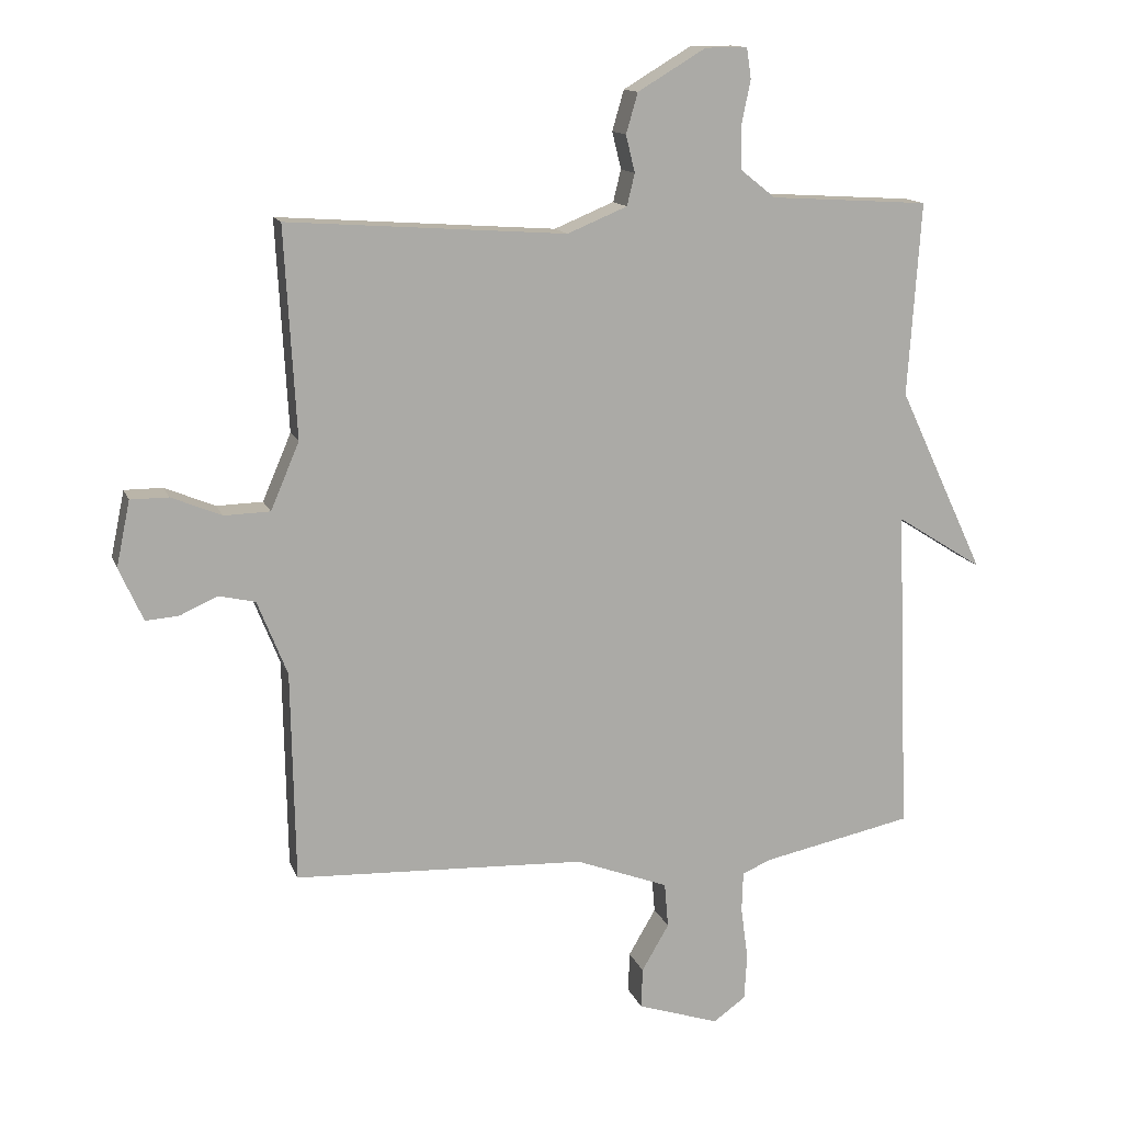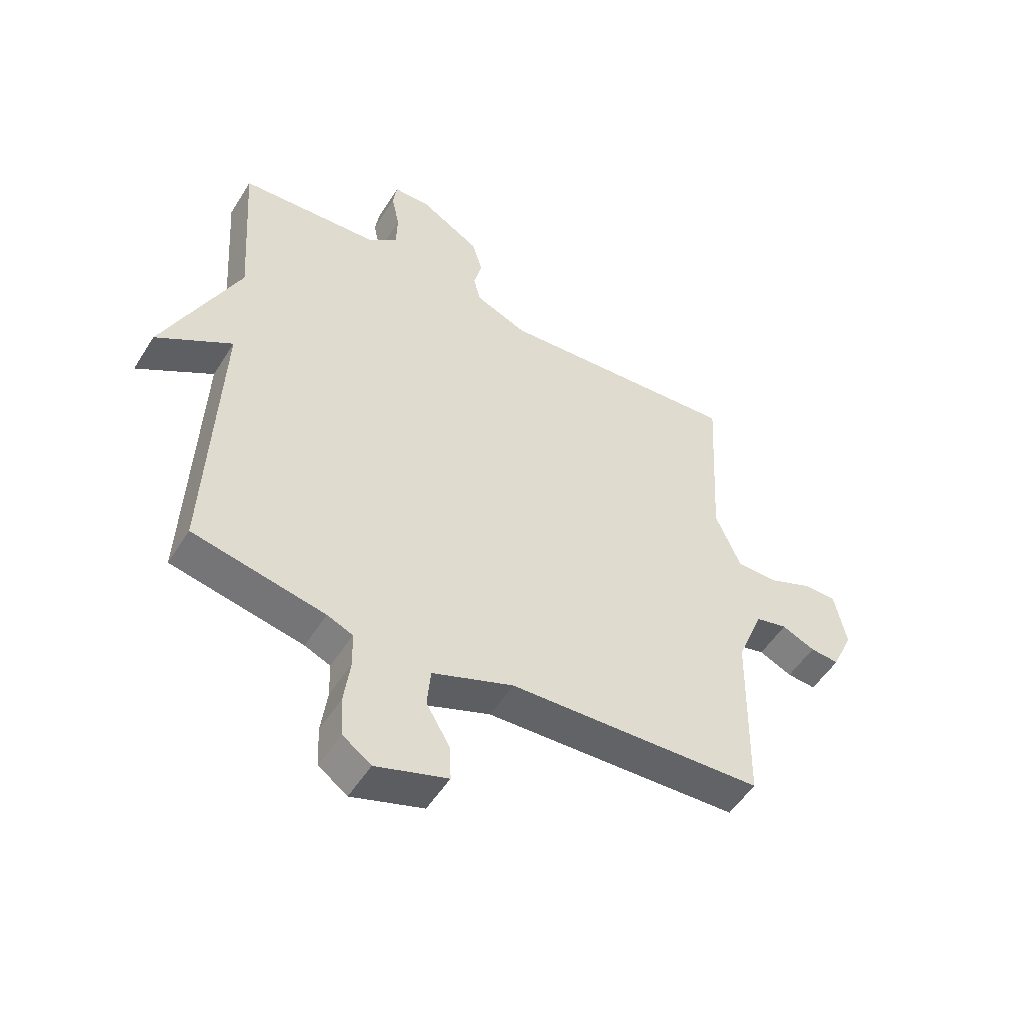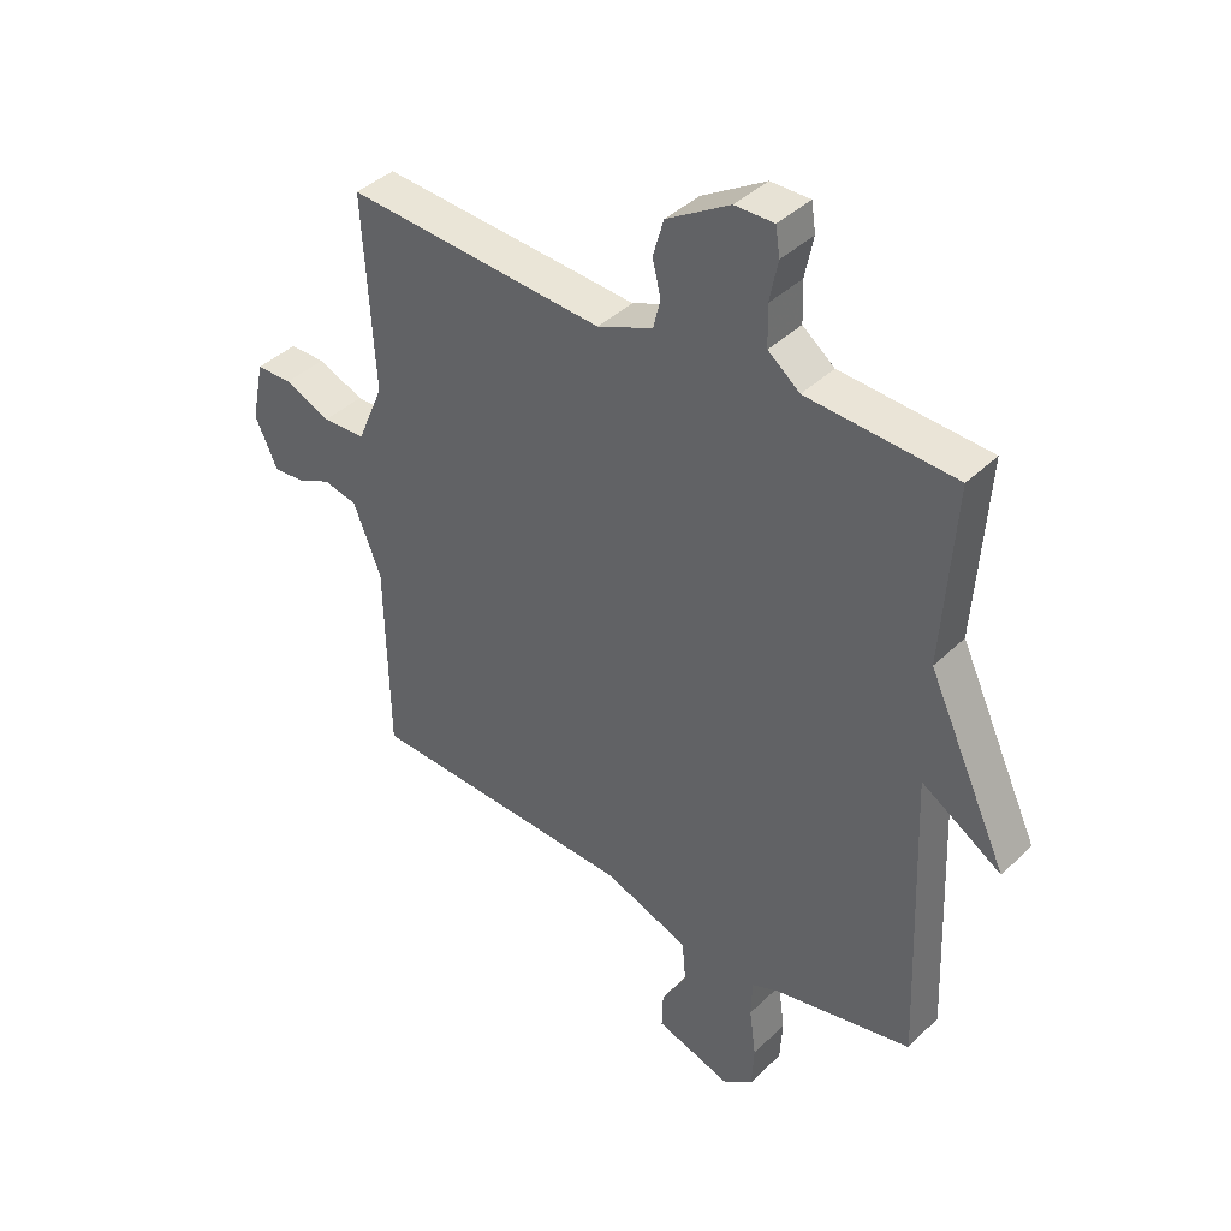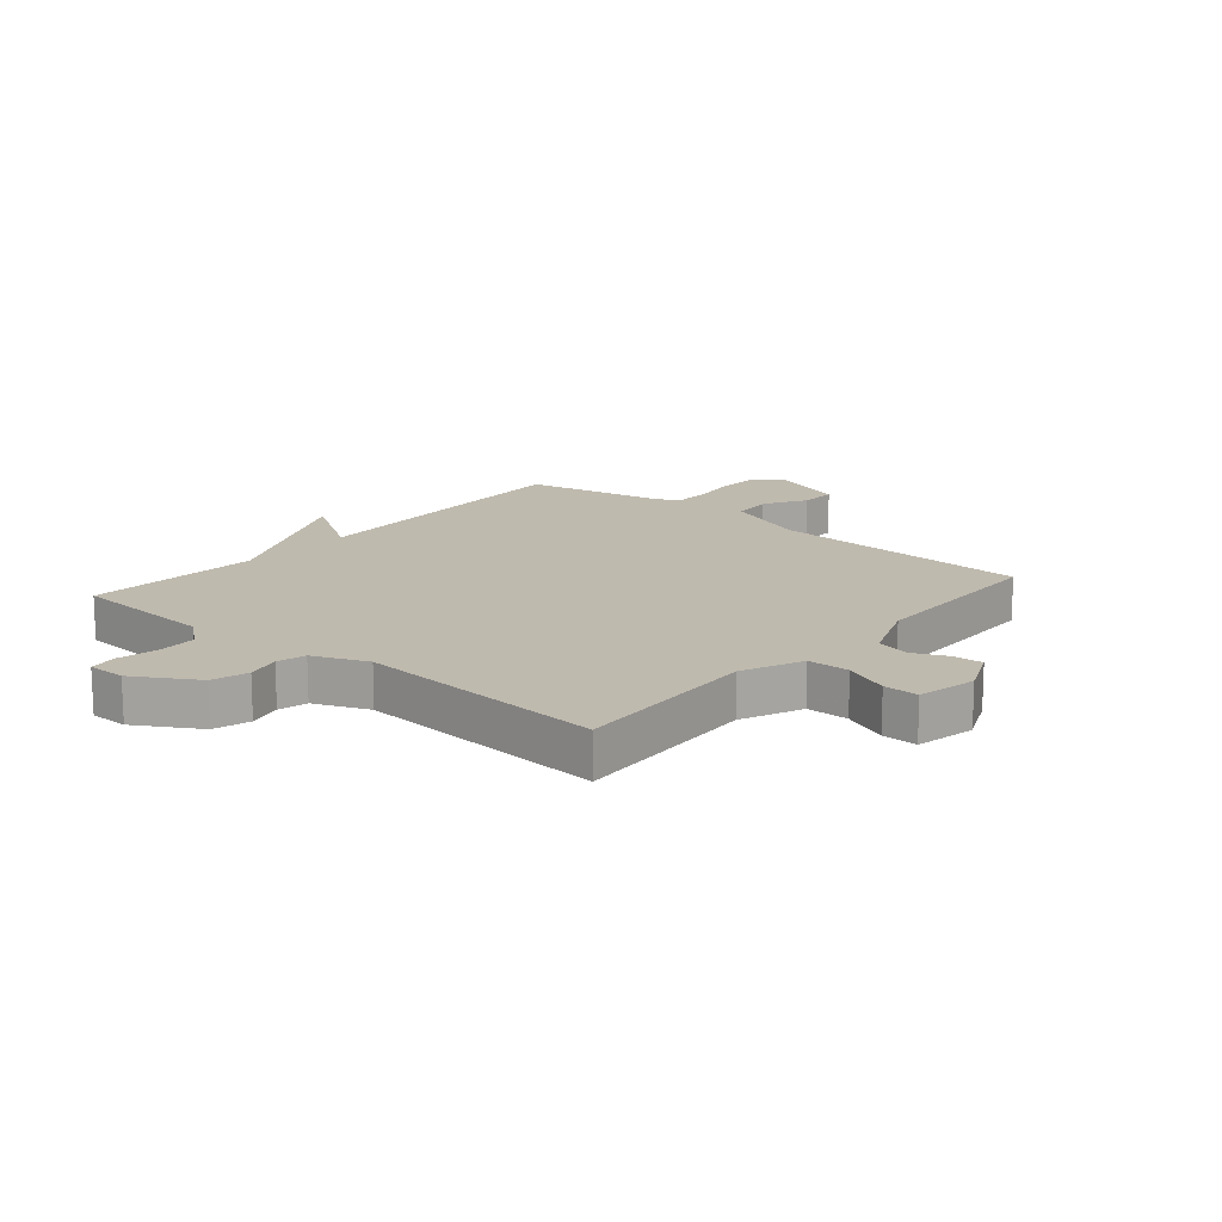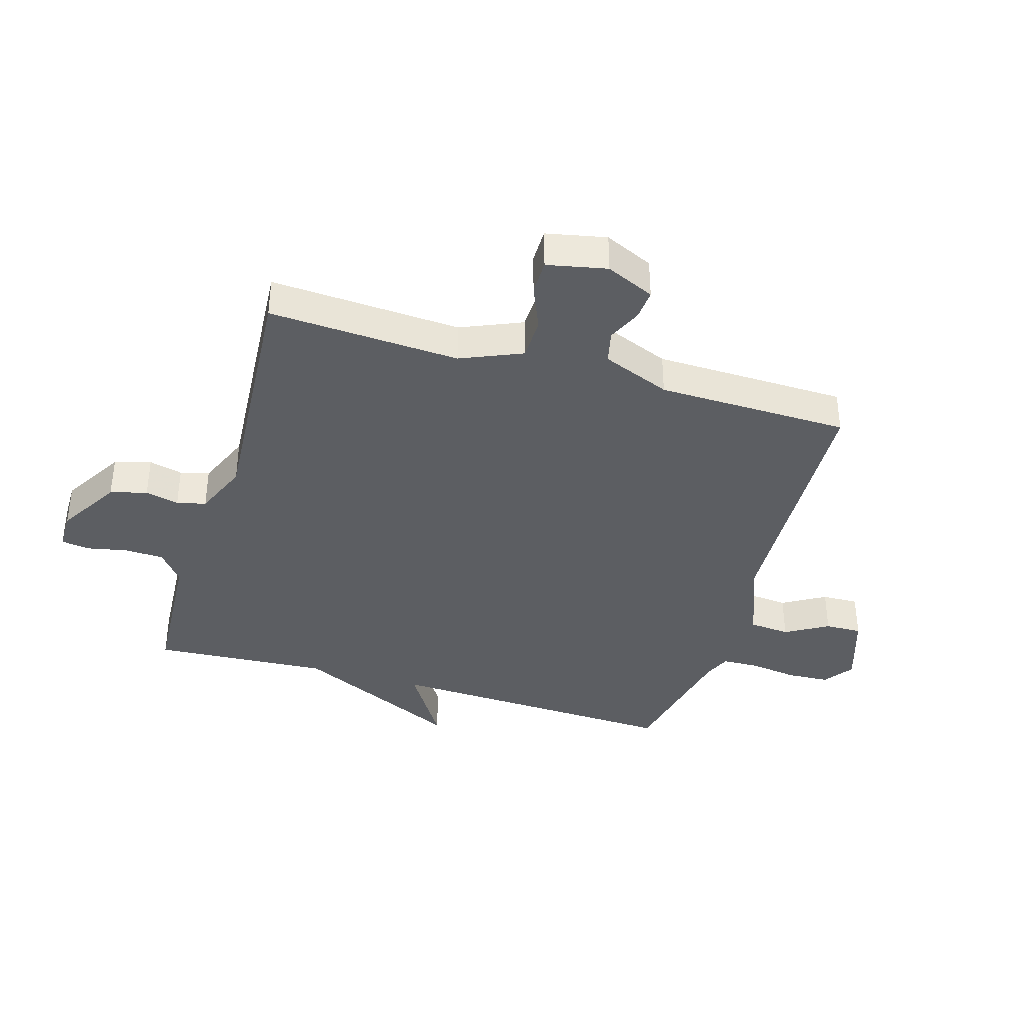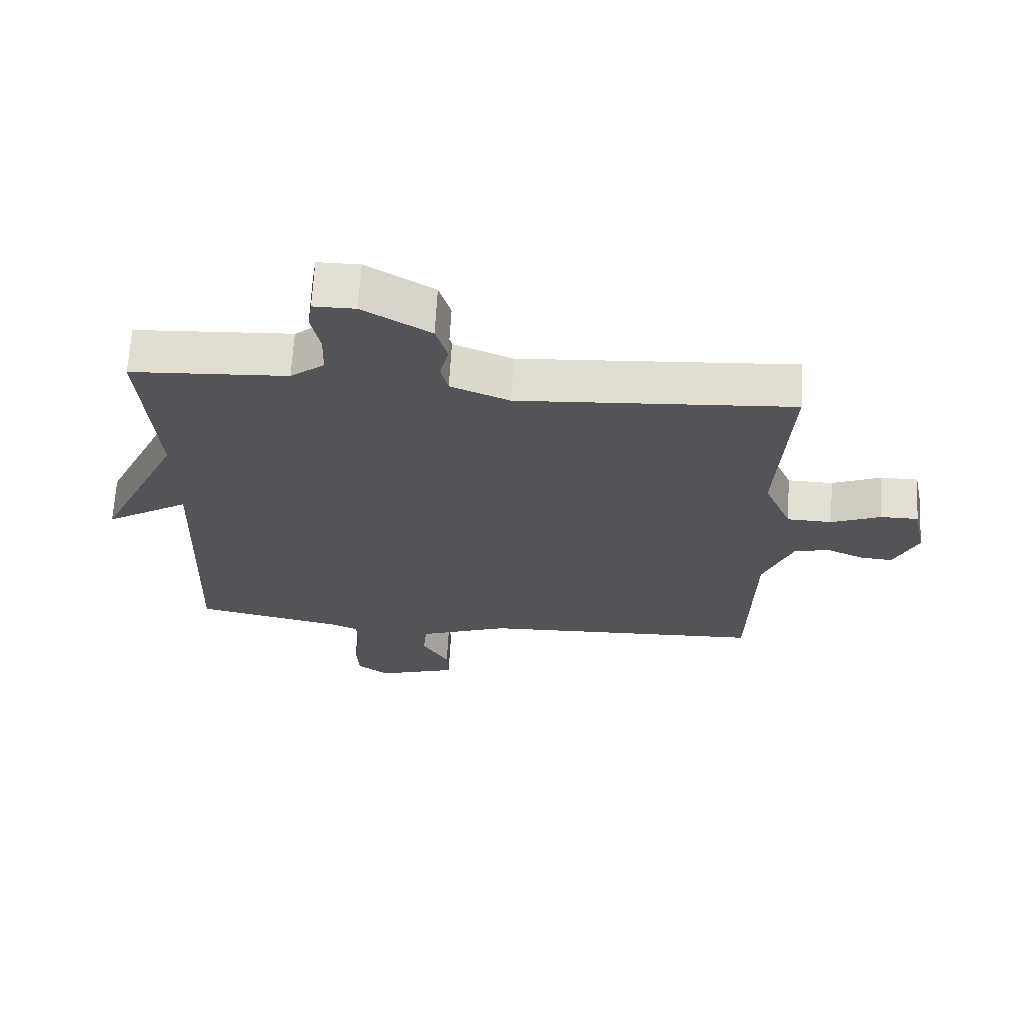
<metadata>
{"format":"obj","ext":"obj","renderer":"f3d","projection":"perspective","resolution":1024,"background":"white","views":[{"elev":13.5,"azim":164.1,"up":"+Z"},{"elev":-52.0,"azim":-31.2,"up":"+Z"},{"elev":40.2,"azim":-139.7,"up":"+Z"},{"elev":15.6,"azim":40.5,"up":"+Y"},{"elev":-38.1,"azim":73.4,"up":"+Y"},{"elev":67.1,"azim":3.3,"up":"+Z"}]}
</metadata>
<code>
v 0.5 0.07 -0.5
v 0.052 0.07 -0.519
v -0.091 0.07 -0.573
v -0.097 0.07 -0.642
v -0.055 0.07 -0.714
v -0.053 0.07 -0.776
v -0.179 0.07 -0.817
v -0.229 0.07 -0.781
v -0.233 0.07 -0.71
v -0.222 0.07 -0.629
v -0.224 0.07 -0.567
v -0.269 0.07 -0.548
v -0.5 0.07 -0.5
v -0.48 0.07 0.002
v -0.613 0.07 -0.082
v -0.48 0.07 0.202
v -0.5 0.07 0.5
v -0.255 0.07 0.515
v -0.202 0.07 0.557
v -0.2 0.07 0.624
v -0.214 0.07 0.692
v -0.207 0.07 0.739
v -0.142 0.07 0.739
v -0.037 0.07 0.676
v -0.019 0.07 0.614
v -0.033 0.07 0.557
v -0.021 0.07 0.508
v 0.071 0.07 0.47
v 0.5 0.07 0.5
v 0.482 0.07 0.178
v 0.526 0.07 0.075
v 0.597 0.07 0.073
v 0.674 0.07 0.105
v 0.733 0.07 0.105
v 0.754 0.07 0.004
v 0.717 0.07 -0.078
v 0.666 0.07 -0.074
v 0.608 0.07 -0.048
v 0.552 0.07 -0.061
v 0.506 0.07 -0.176
v 0.5 0 -0.5
v 0.052 0 -0.519
v -0.091 0 -0.573
v -0.097 0 -0.642
v -0.055 0 -0.714
v -0.053 0 -0.776
v -0.179 0 -0.817
v -0.229 0 -0.781
v -0.233 0 -0.71
v -0.222 0 -0.629
v -0.224 0 -0.567
v -0.269 0 -0.548
v -0.5 0 -0.5
v -0.48 0 0.002
v -0.613 0 -0.082
v -0.48 0 0.202
v -0.5 0 0.5
v -0.255 0 0.515
v -0.202 0 0.557
v -0.2 0 0.624
v -0.214 0 0.692
v -0.207 0 0.739
v -0.142 0 0.739
v -0.037 0 0.676
v -0.019 0 0.614
v -0.033 0 0.557
v -0.021 0 0.508
v 0.071 0 0.47
v 0.5 0 0.5
v 0.482 0 0.178
v 0.526 0 0.075
v 0.597 0 0.073
v 0.674 0 0.105
v 0.733 0 0.105
v 0.754 0 0.004
v 0.717 0 -0.078
v 0.666 0 -0.074
v 0.608 0 -0.048
v 0.552 0 -0.061
v 0.506 0 -0.176
f 36 37 38
f 35 36 38
f 34 35 38
f 33 34 38
f 32 33 38
f 31 32 38 39
f 30 31 39 40
f 28 29 30
f 40 1 2
f 30 40 2
f 28 30 2
f 27 28 2
f 24 25 26
f 23 24 26
f 22 23 26
f 21 22 26
f 20 21 26
f 27 2 3
f 26 27 3
f 20 26 3
f 19 20 3
f 16 17 18
f 16 18 19
f 15 16 19
f 14 15 19
f 14 19 3
f 13 14 3
f 12 13 3
f 8 9 10
f 7 8 10
f 6 7 10
f 5 6 10
f 4 5 10
f 4 10 11
f 3 4 11
f 3 11 12
f 78 77 76
f 78 76 75
f 78 75 74
f 78 74 73
f 78 73 72
f 79 78 72 71
f 80 79 71 70
f 70 69 68
f 42 41 80
f 42 80 70
f 42 70 68
f 42 68 67
f 66 65 64
f 66 64 63
f 66 63 62
f 66 62 61
f 66 61 60
f 43 42 67
f 43 67 66
f 43 66 60
f 43 60 59
f 58 57 56
f 59 58 56
f 59 56 55
f 59 55 54
f 43 59 54
f 43 54 53
f 43 53 52
f 50 49 48
f 50 48 47
f 50 47 46
f 50 46 45
f 50 45 44
f 51 50 44
f 51 44 43
f 52 51 43
f 1 41 42 2
f 2 42 43 3
f 3 43 44 4
f 4 44 45 5
f 5 45 46 6
f 6 46 47 7
f 7 47 48 8
f 8 48 49 9
f 9 49 50 10
f 10 50 51 11
f 11 51 52 12
f 12 52 53 13
f 13 53 54 14
f 14 54 55 15
f 15 55 56 16
f 16 56 57 17
f 17 57 58 18
f 18 58 59 19
f 19 59 60 20
f 20 60 61 21
f 21 61 62 22
f 22 62 63 23
f 23 63 64 24
f 24 64 65 25
f 25 65 66 26
f 26 66 67 27
f 27 67 68 28
f 28 68 69 29
f 29 69 70 30
f 30 70 71 31
f 31 71 72 32
f 32 72 73 33
f 33 73 74 34
f 34 74 75 35
f 35 75 76 36
f 36 76 77 37
f 37 77 78 38
f 38 78 79 39
f 39 79 80 40
f 40 80 41 1

</code>
